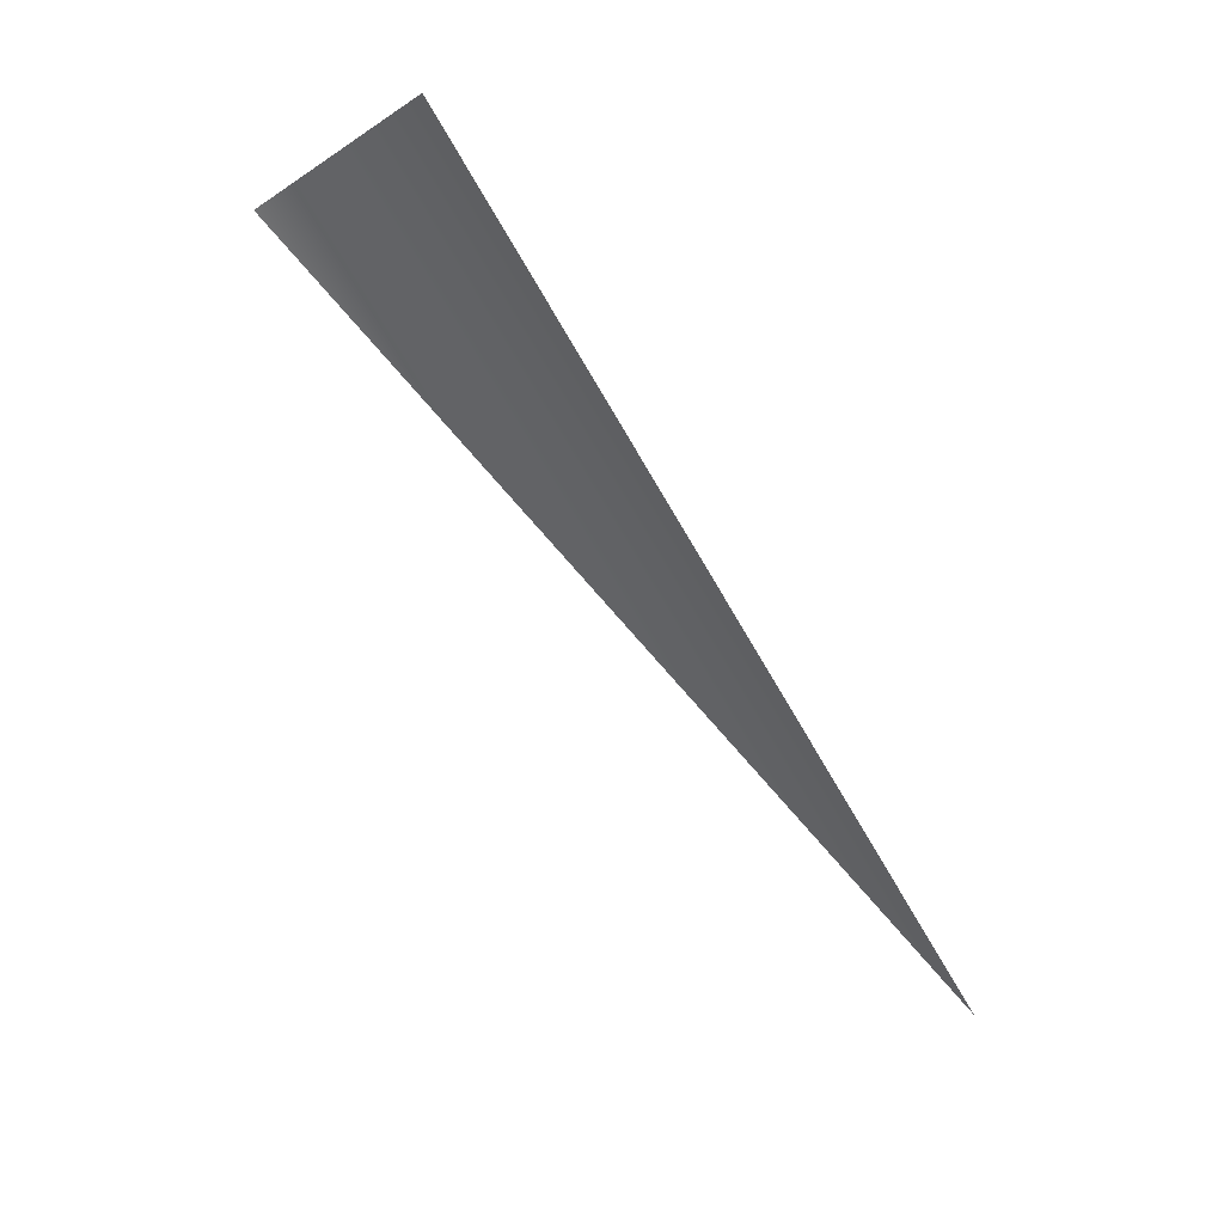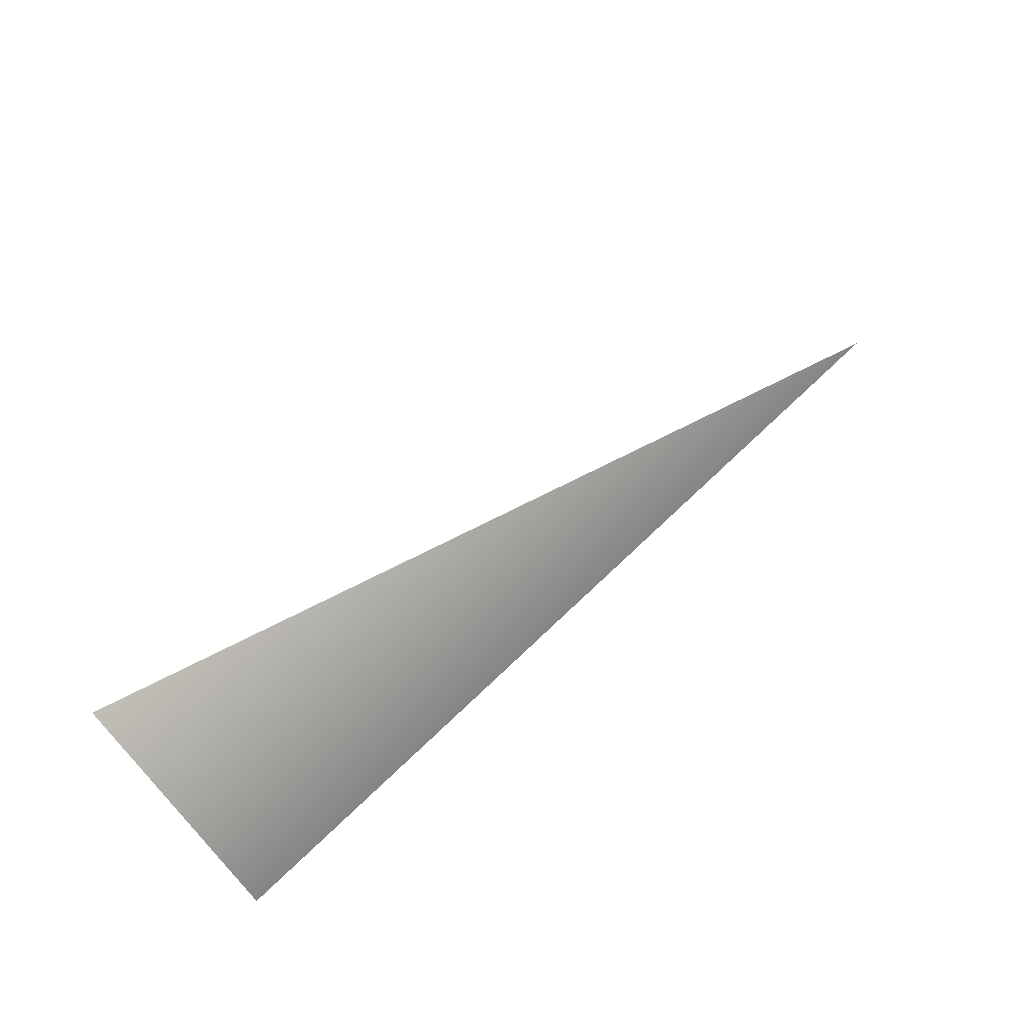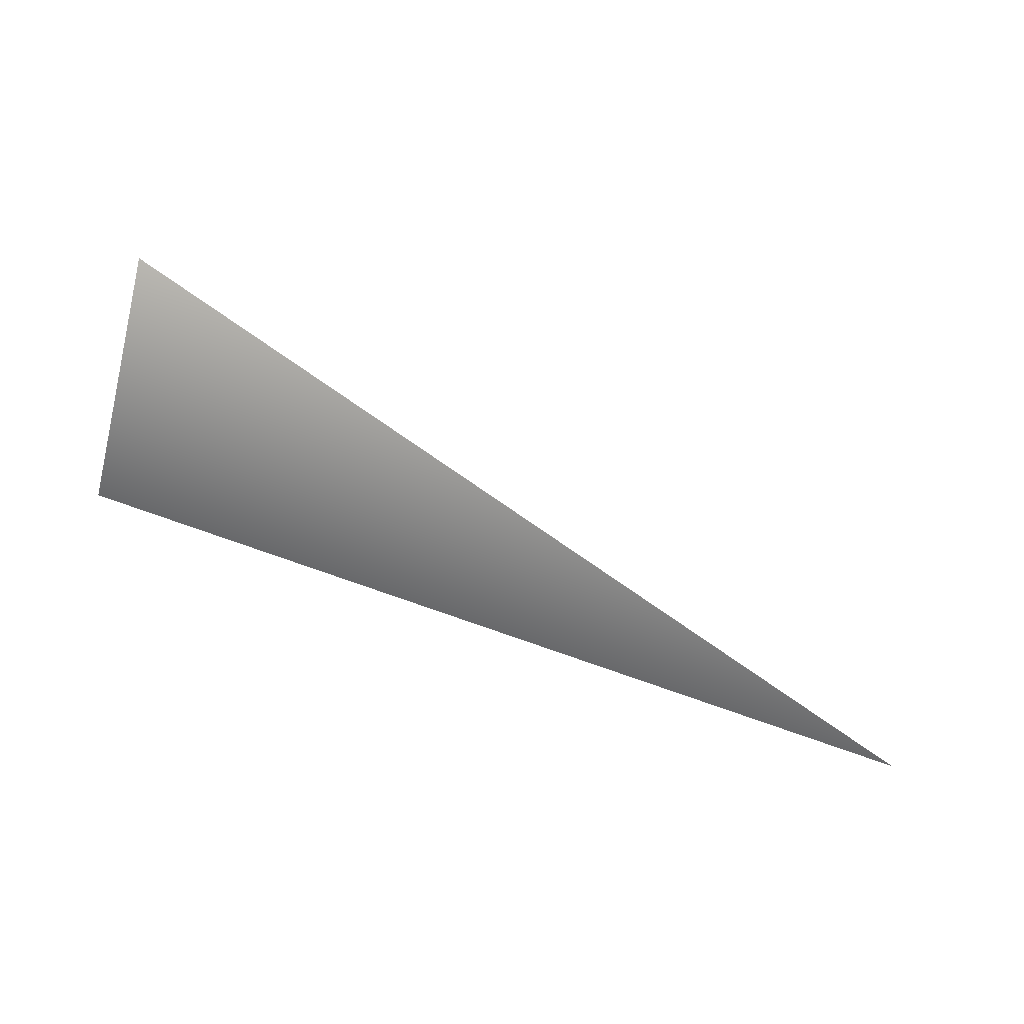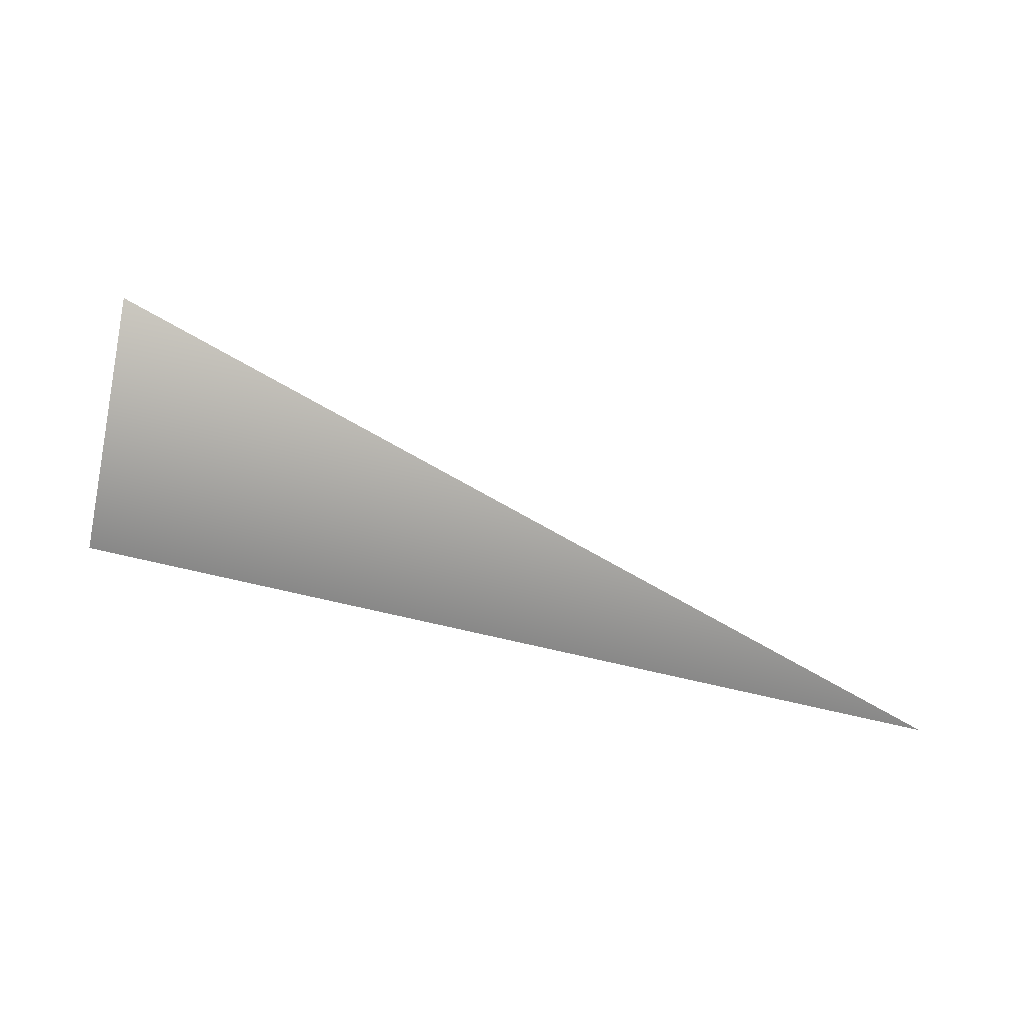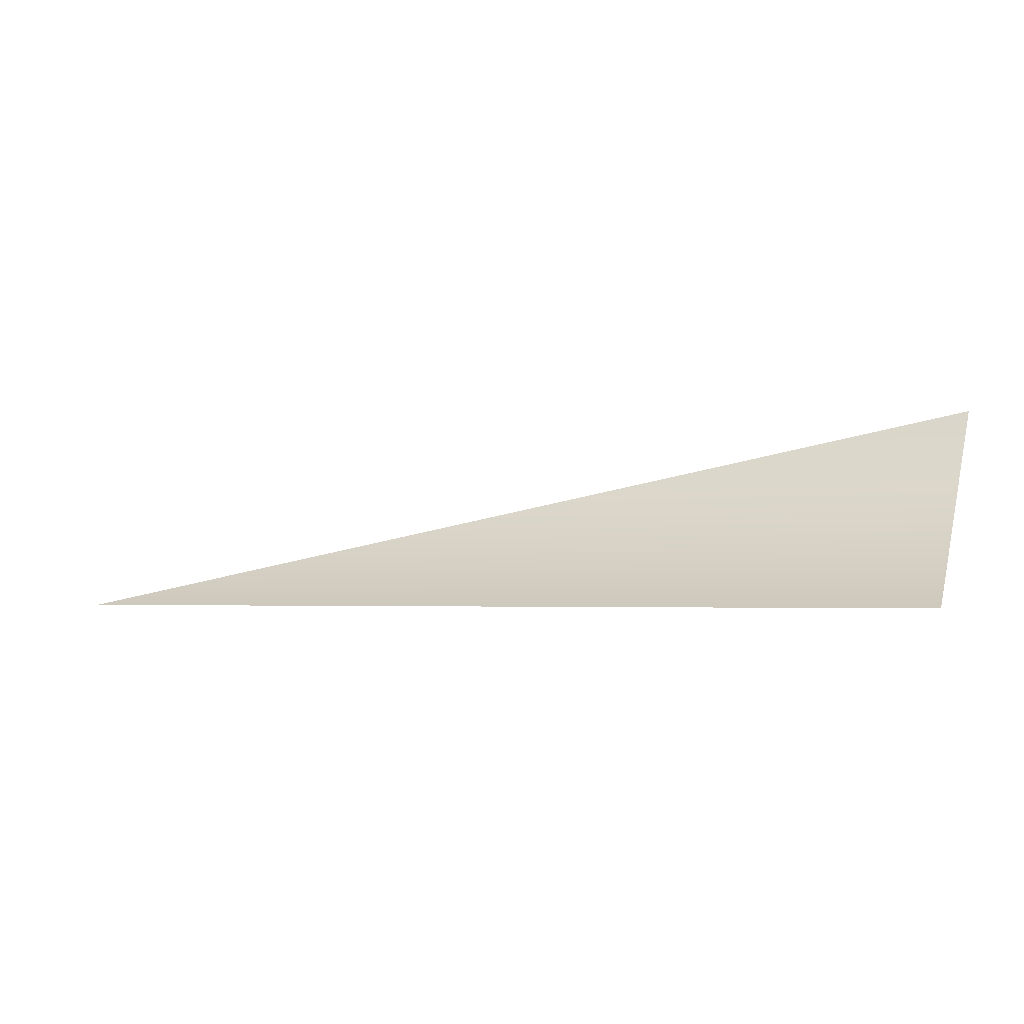
<metadata>
{"format":"obj","ext":"obj","renderer":"f3d","projection":"perspective","resolution":1024,"background":"white","views":[{"elev":-76.3,"azim":-59.3,"up":"+Z"},{"elev":67.5,"azim":-44.0,"up":"+Z"},{"elev":65.7,"azim":20.2,"up":"+Z"},{"elev":55.1,"azim":14.7,"up":"+Z"},{"elev":-2.5,"azim":-157.8,"up":"+Y"}]}
</metadata>
<code>
v 0 -0.005009 -2.761
v 0 -0.00866 -2.765
v 0.01696 -0.00866 -2.765
f 1 2 3

</code>
